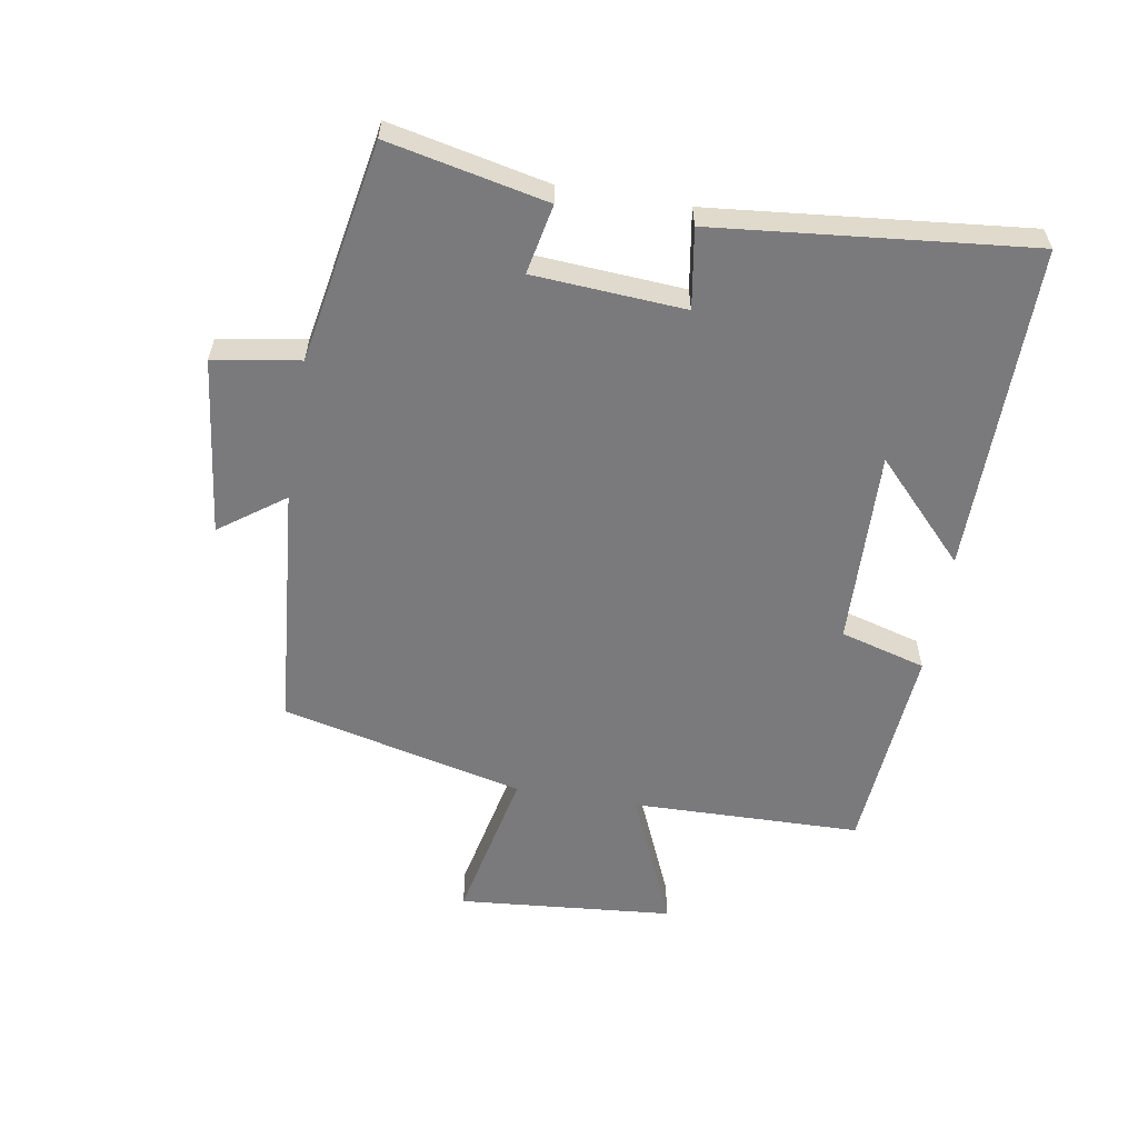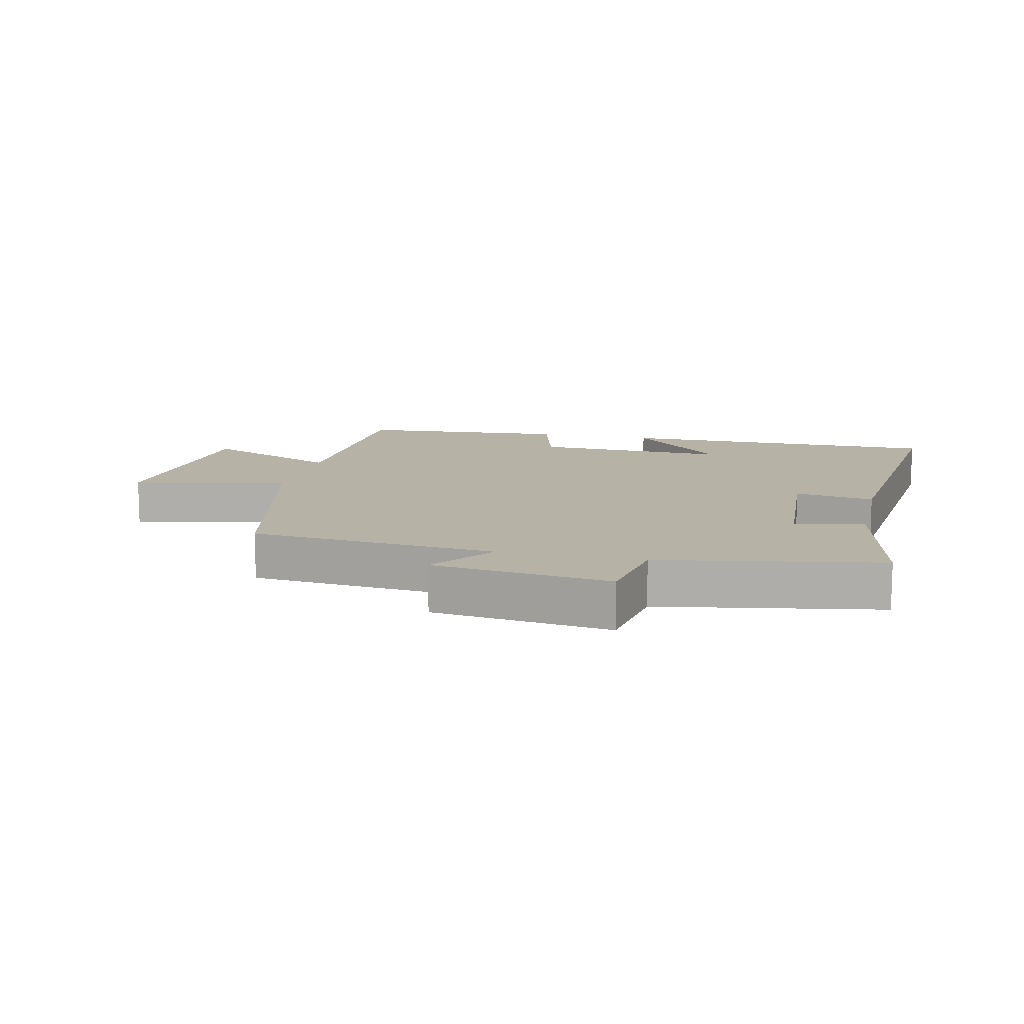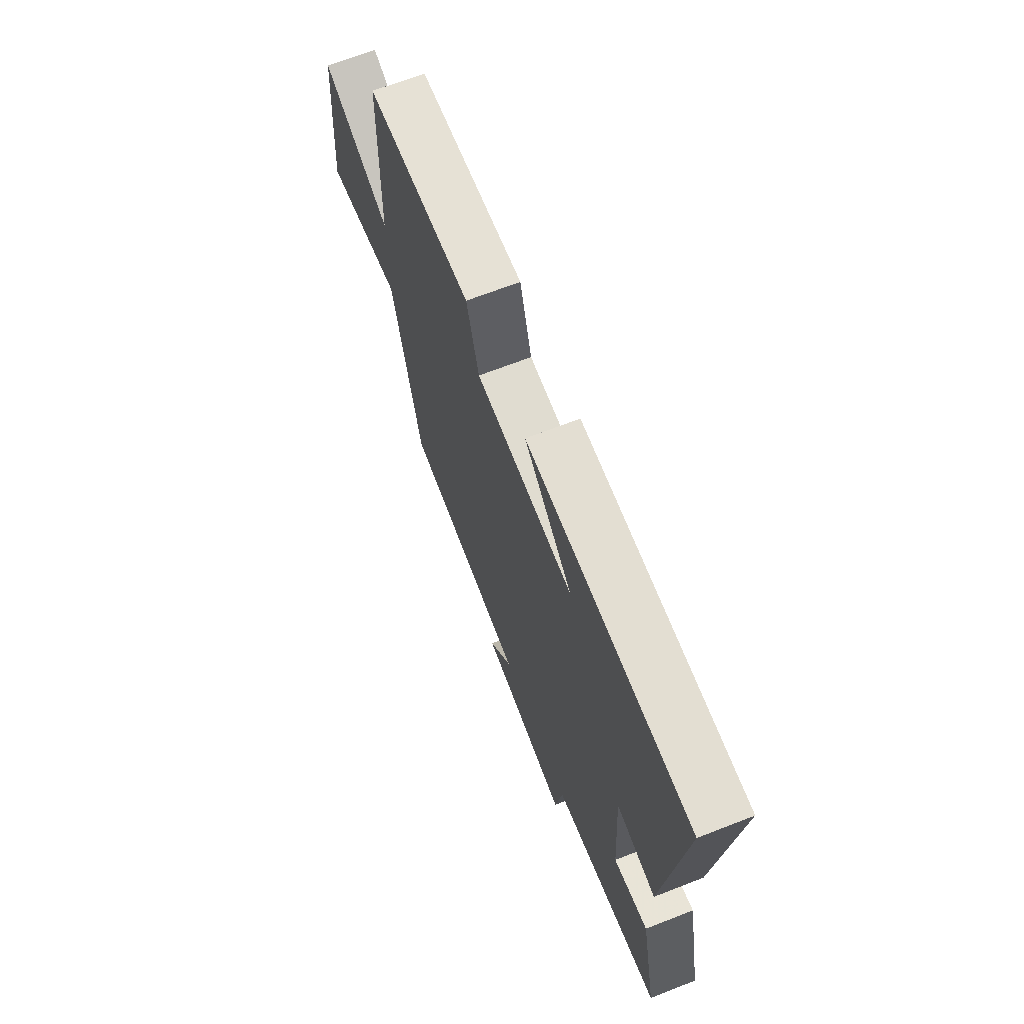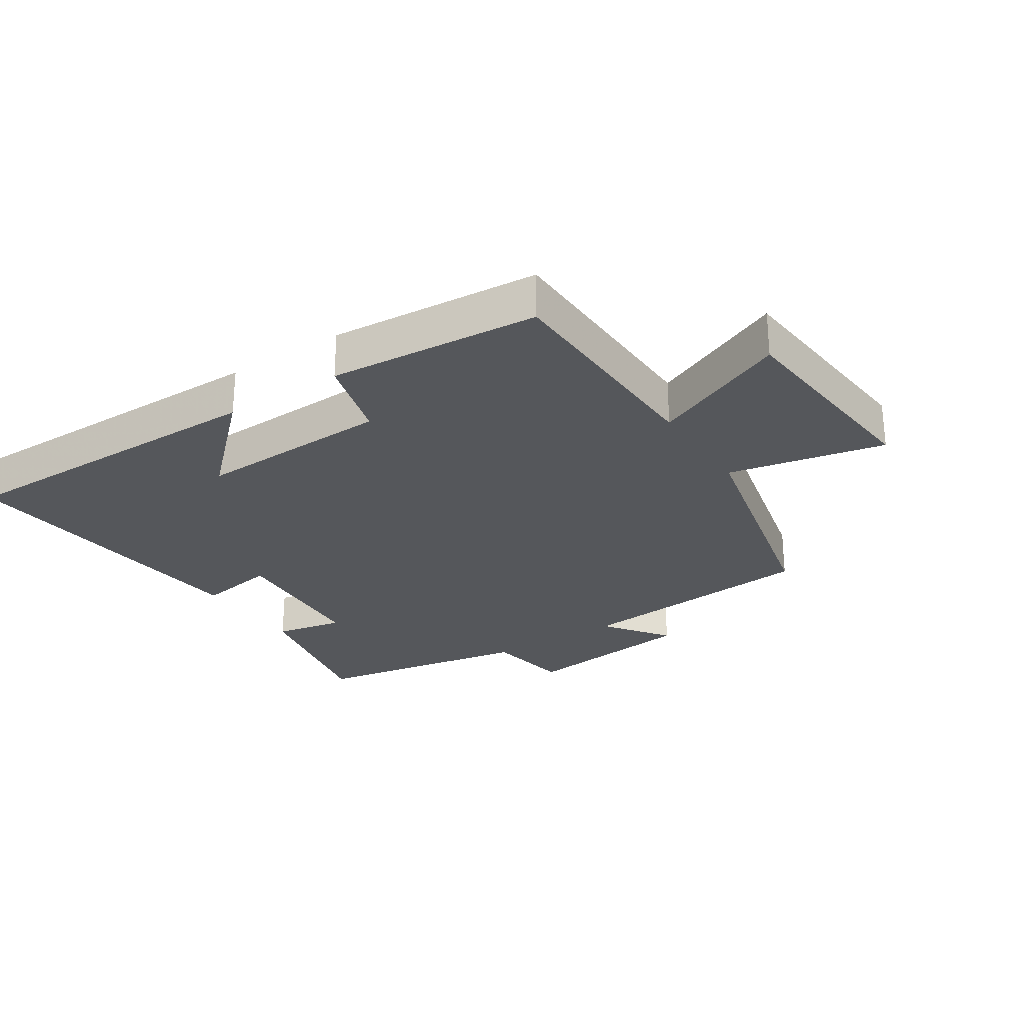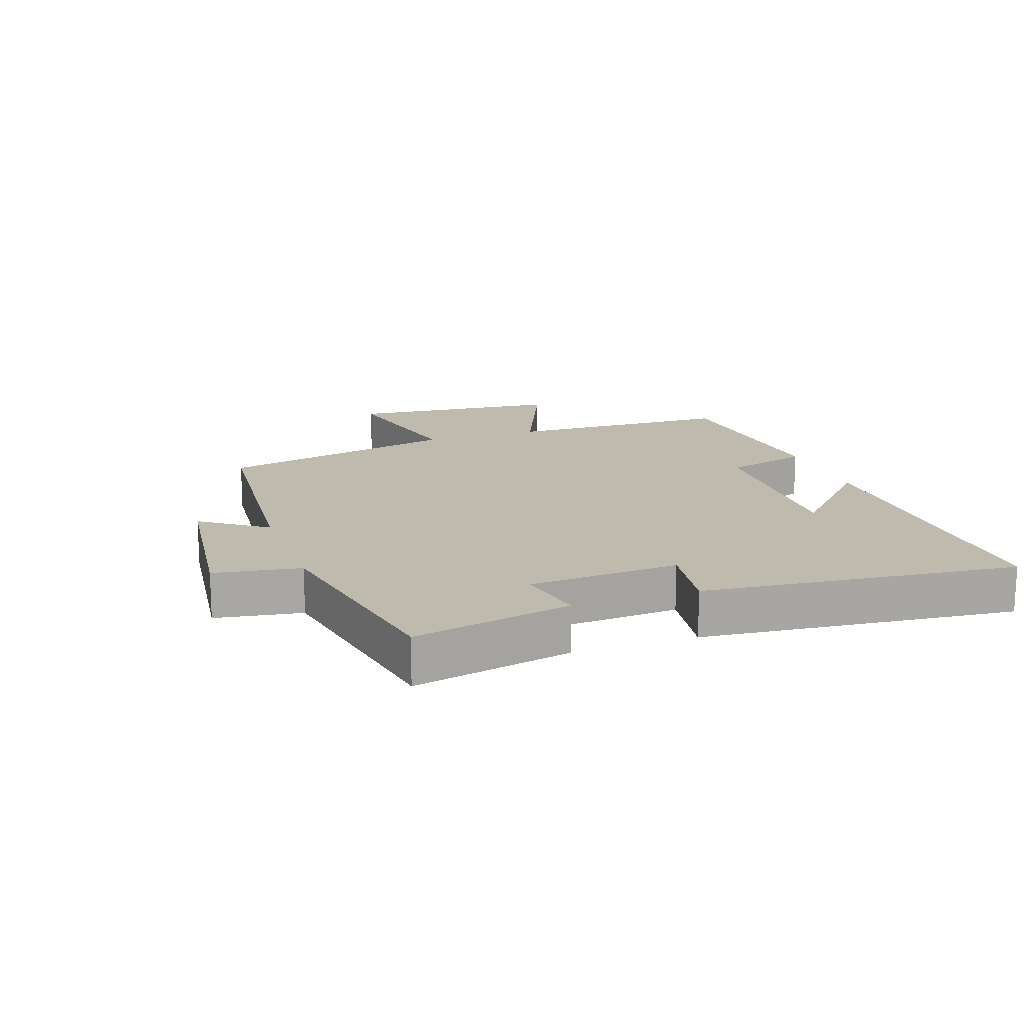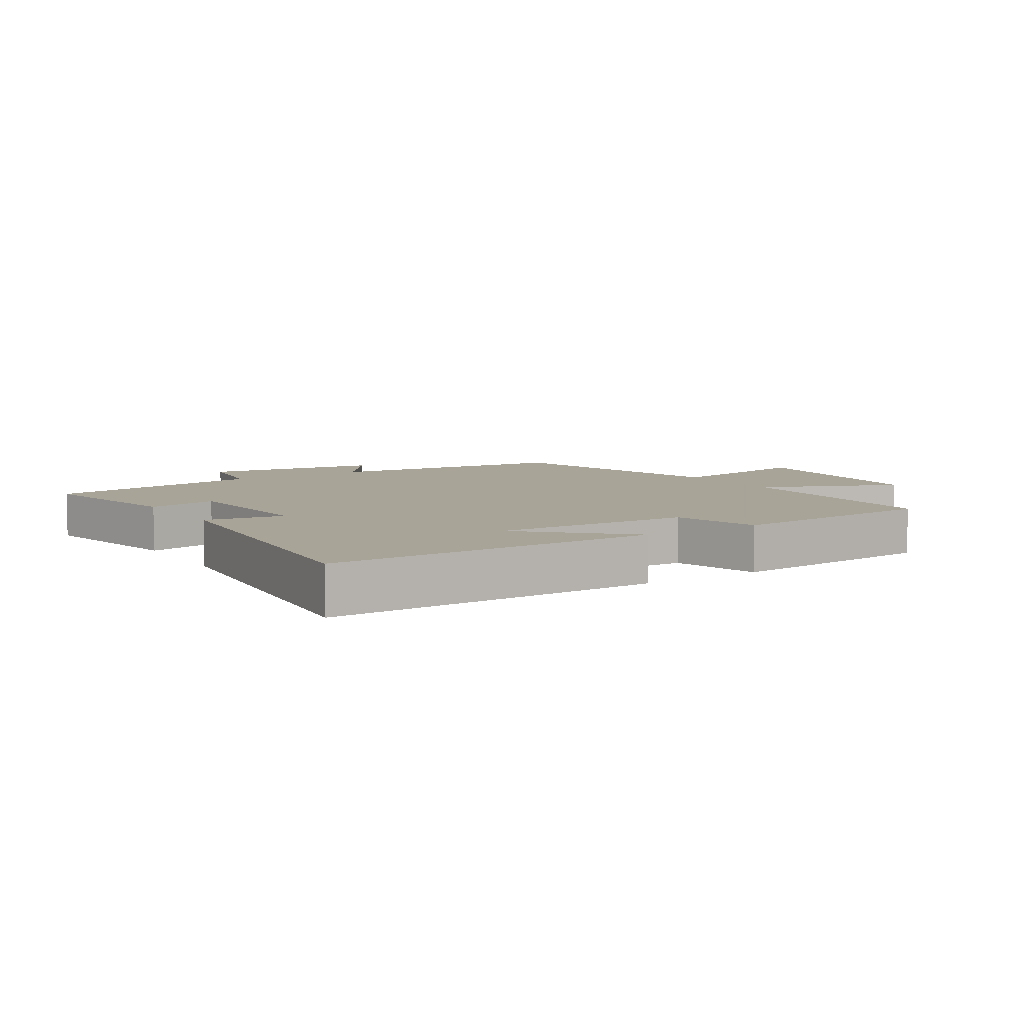
<metadata>
{"format":"obj","ext":"obj","renderer":"f3d","projection":"perspective","resolution":1024,"background":"white","views":[{"elev":-58.2,"azim":-99.6,"up":"+Y"},{"elev":12.2,"azim":-166.9,"up":"+Y"},{"elev":68.0,"azim":-111.3,"up":"+Z"},{"elev":-26.9,"azim":33.3,"up":"+Y"},{"elev":15.8,"azim":-109.3,"up":"+Y"},{"elev":7.0,"azim":-32.5,"up":"+Y"}]}
</metadata>
<code>
v -0.55 0.07 0.503
v -0.035 0.07 0.5
v -0.187 0.07 0.355
v 0.121 0.07 0.365
v 0.159 0.07 0.5
v 0.492 0.07 0.473
v 0.5 0.07 0.111
v 0.717 0.07 0.205
v 0.747 0.07 -0.135
v 0.5 0.07 -0.083
v 0.41 0.07 -0.466
v 0.022 0.07 -0.5
v 0.096 0.07 -0.602
v -0.184 0.07 -0.636
v -0.206 0.07 -0.5
v -0.553 0.07 -0.437
v -0.5 0.07 -0.188
v -0.391 0.07 -0.21
v -0.375 0.07 0.028
v -0.5 0.07 0.008
v -0.55 0 0.503
v -0.035 0 0.5
v -0.187 0 0.355
v 0.121 0 0.365
v 0.159 0 0.5
v 0.492 0 0.473
v 0.5 0 0.111
v 0.717 0 0.205
v 0.747 0 -0.135
v 0.5 0 -0.083
v 0.41 0 -0.466
v 0.022 0 -0.5
v 0.096 0 -0.602
v -0.184 0 -0.636
v -0.206 0 -0.5
v -0.553 0 -0.437
v -0.5 0 -0.188
v -0.391 0 -0.21
v -0.375 0 0.028
v -0.5 0 0.008
f 19 20 1
f 15 16 17 18
f 15 18 19
f 12 13 14 15
f 12 15 19
f 11 12 19
f 10 11 19
f 7 8 9 10
f 6 7 10
f 5 6 10
f 4 5 10
f 3 4 10 19
f 1 2 3
f 1 3 19
f 21 40 39
f 38 37 36 35
f 39 38 35
f 35 34 33 32
f 39 35 32
f 39 32 31
f 39 31 30
f 30 29 28 27
f 30 27 26
f 30 26 25
f 30 25 24
f 39 30 24 23
f 23 22 21
f 39 23 21
f 1 21 22 2
f 2 22 23 3
f 3 23 24 4
f 4 24 25 5
f 5 25 26 6
f 6 26 27 7
f 7 27 28 8
f 8 28 29 9
f 9 29 30 10
f 10 30 31 11
f 11 31 32 12
f 12 32 33 13
f 13 33 34 14
f 14 34 35 15
f 15 35 36 16
f 16 36 37 17
f 17 37 38 18
f 18 38 39 19
f 19 39 40 20
f 20 40 21 1

</code>
